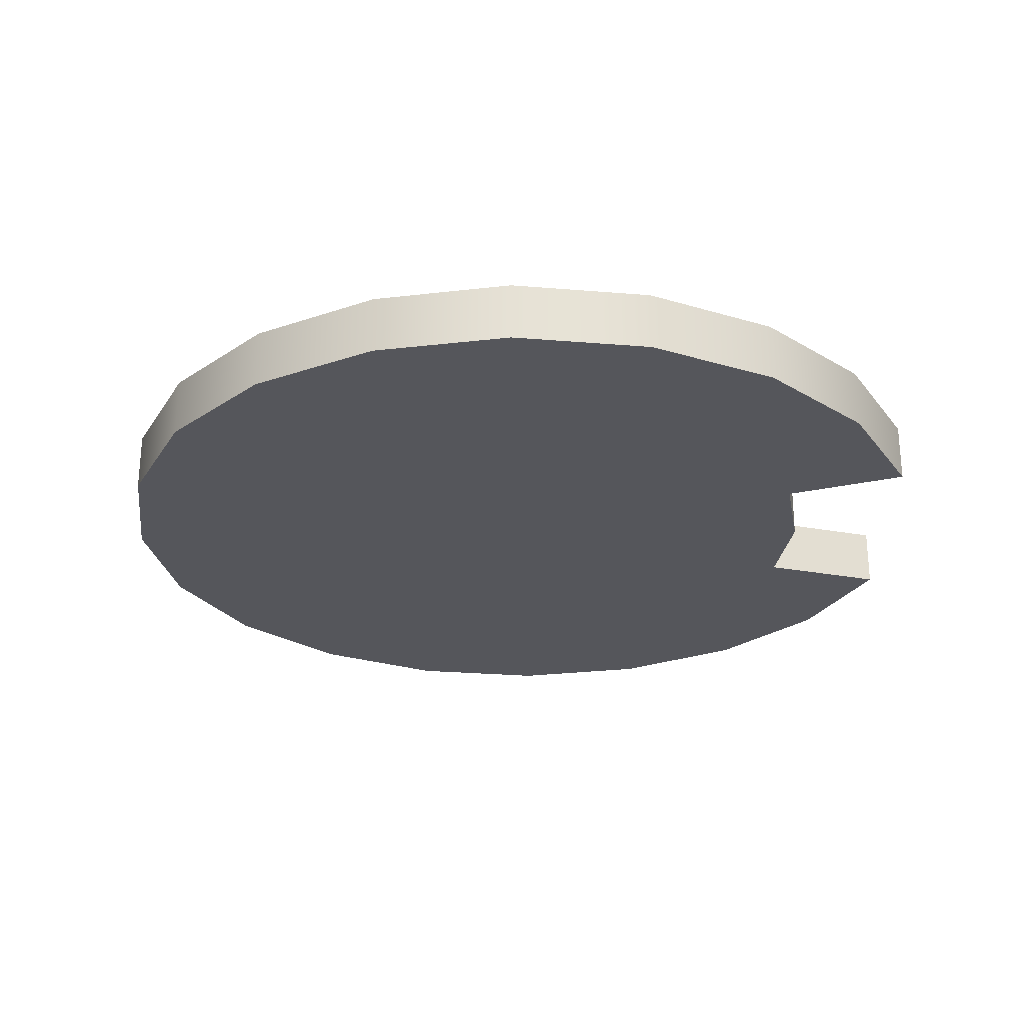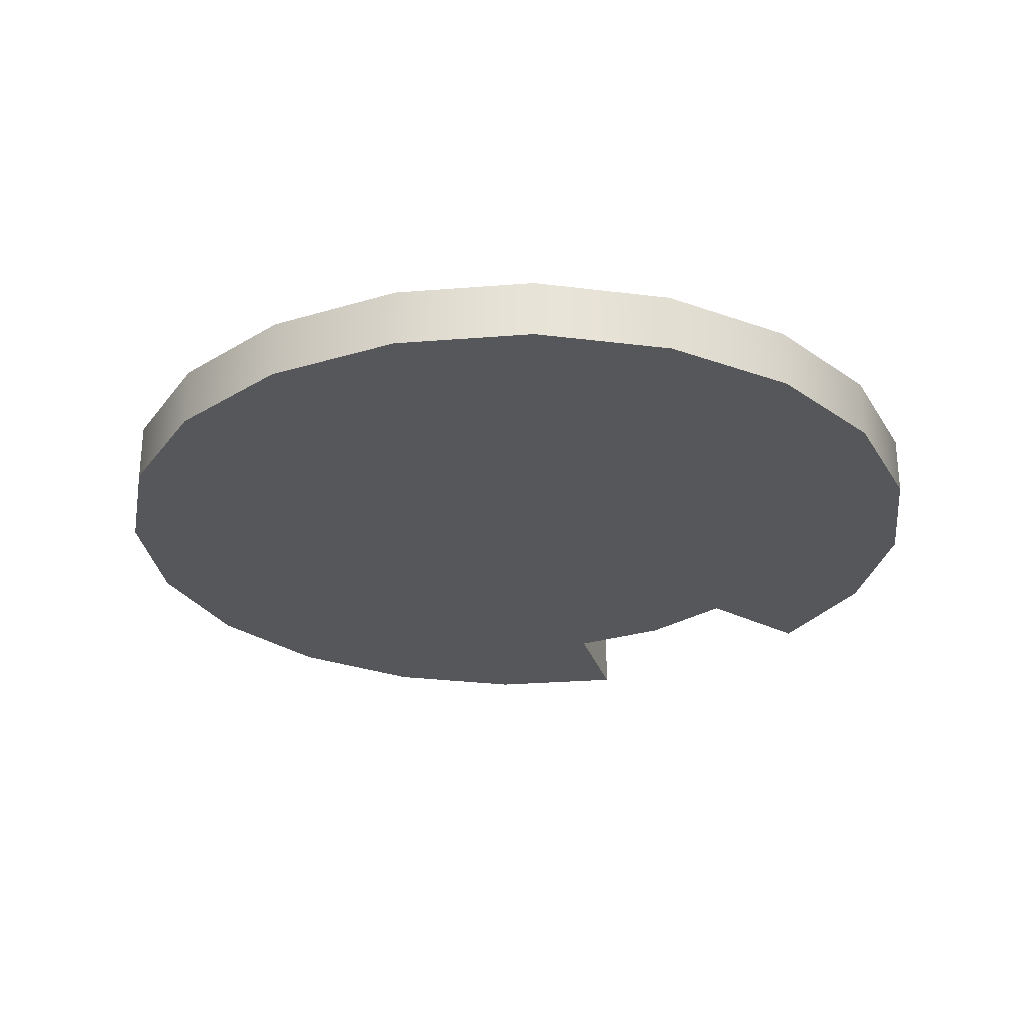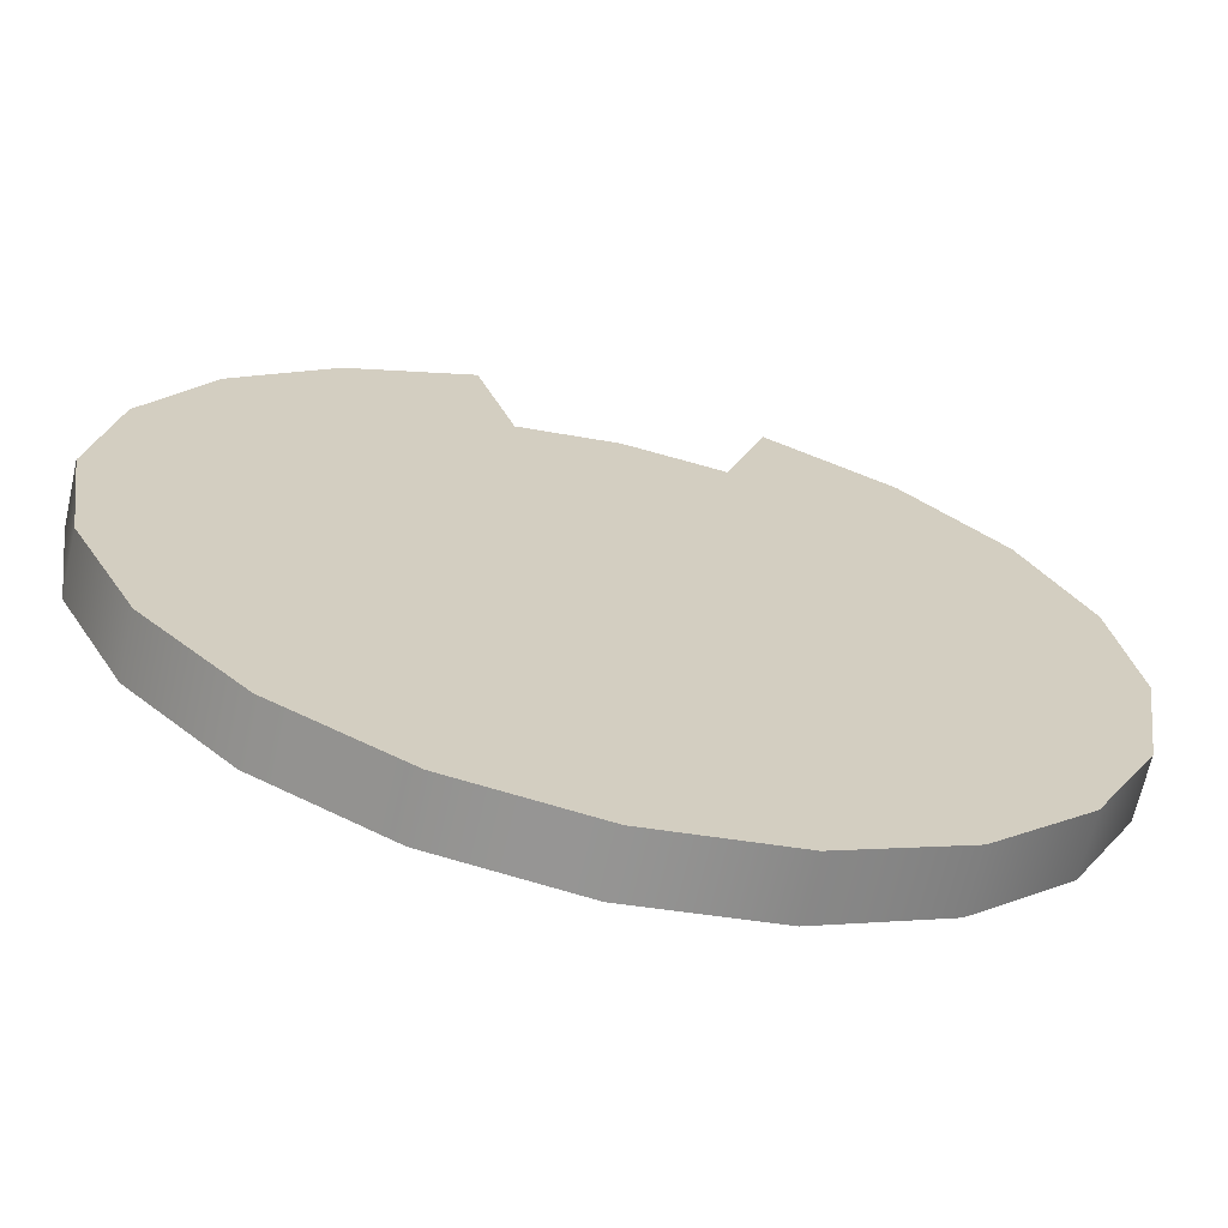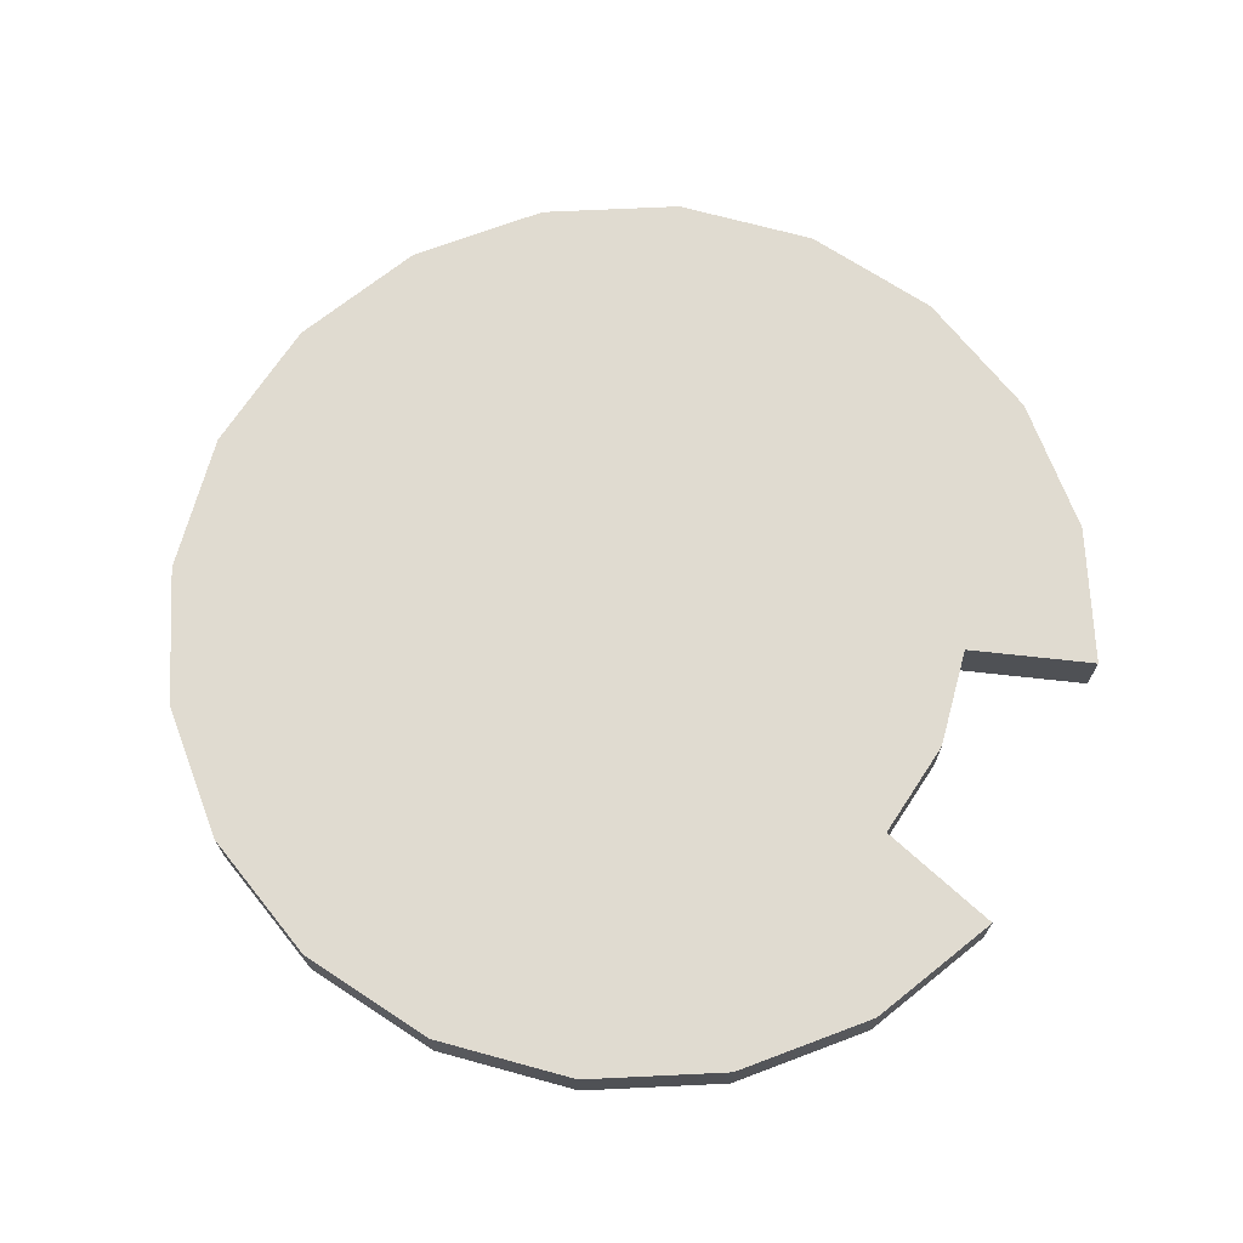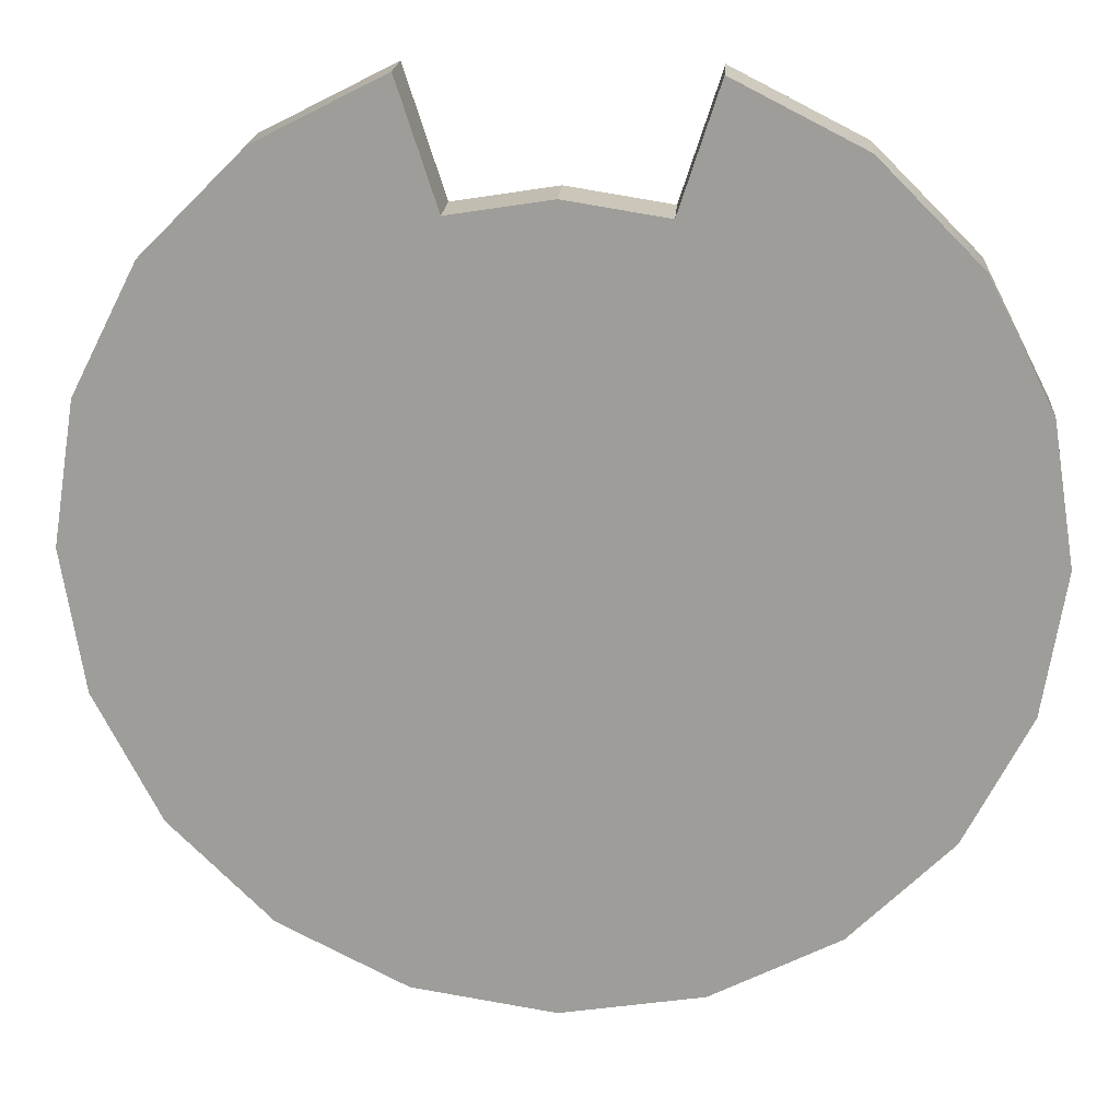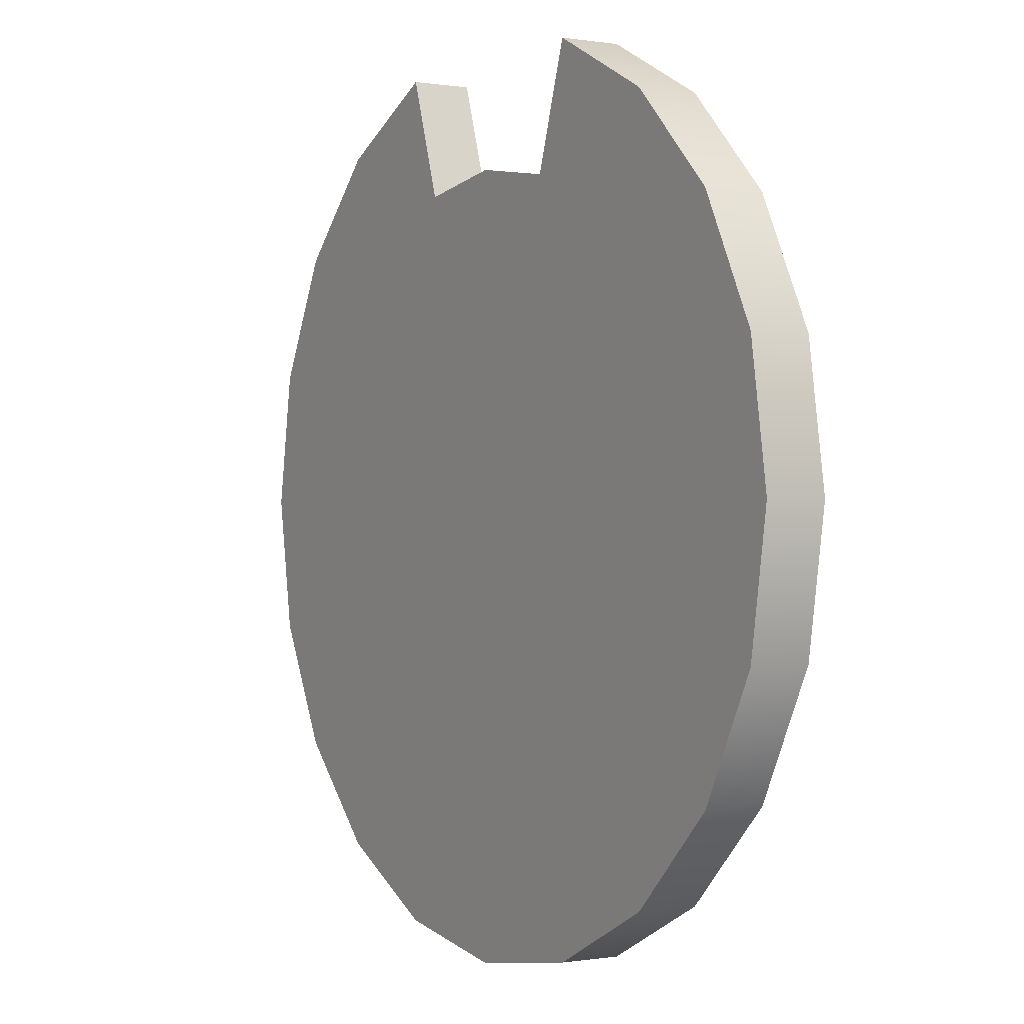
<metadata>
{"format":"obj","ext":"obj","renderer":"f3d","projection":"perspective","resolution":1024,"background":"white","views":[{"elev":-26.2,"azim":-88.5,"up":"+Y"},{"elev":-27.4,"azim":-146.0,"up":"+Y"},{"elev":-67.2,"azim":167.1,"up":"+Z"},{"elev":70.0,"azim":-65.7,"up":"+Y"},{"elev":19.0,"azim":-176.0,"up":"+Z"},{"elev":-0.0,"azim":58.6,"up":"+Z"}]}
</metadata>
<code>
g default
v 4.976 0.07607 -1.617
v 4.233 0.07607 -3.075
v 3.075 0.07607 -4.233
v 1.617 0.07607 -4.976
v -0 0.07607 -5.232
v -1.617 0.07607 -4.976
v -3.075 0.07607 -4.233
v -4.233 0.07607 -3.075
v -4.976 0.07607 -1.617
v -5.232 0.07607 -0
v -4.976 0.07607 1.617
v -4.233 0.07607 3.075
v -3.075 0.07607 4.233
v -1.617 0.07607 4.976
v -0 0.07607 5.232
v 1.617 0.07607 4.976
v 3.075 0.07607 4.233
v 4.233 0.07607 3.075
v 4.976 0.07607 1.617
v 5.232 0.07607 -0
v 4.976 1.058 -1.617
v 4.233 1.058 -3.075
v 3.075 1.058 -4.233
v 1.617 1.058 -4.976
v -0 1.058 -5.232
v -1.617 1.058 -4.976
v -3.075 1.058 -4.233
v -4.233 1.058 -3.075
v -4.976 1.058 -1.617
v -5.232 1.058 -0
v -4.976 1.058 1.617
v -4.233 1.058 3.075
v -3.075 1.058 4.233
v -1.617 1.058 4.976
v -0 1.058 5.232
v 1.617 1.058 4.976
v 3.075 1.058 4.233
v 4.233 1.058 3.075
v 4.976 1.058 1.617
v 5.232 1.058 -0
v -0 0.07607 -0
v -0 1.058 -0
v 6.956 0.07607 -2.26
v 5.917 0.07607 -4.299
v 5.917 1.058 -4.299
v 6.956 1.058 -2.26
v 4.299 0.07607 -5.917
v 4.299 1.058 -5.917
v 2.26 0.07607 -6.956
v 2.26 1.058 -6.956
v -0 0.07607 -7.314
v -0 1.058 -7.314
v -2.26 0.07607 -6.956
v -2.26 1.058 -6.956
v -4.299 0.07607 -5.917
v -4.299 1.058 -5.917
v -5.917 0.07607 -4.299
v -5.917 1.058 -4.299
v -6.956 0.07607 -2.26
v -6.956 1.058 -2.26
v -7.314 0.07607 0
v -7.314 1.058 0
v -6.956 0.07607 2.26
v -6.956 1.058 2.26
v -5.917 0.07607 4.299
v -5.917 1.058 4.299
v -4.299 0.07607 5.917
v -4.299 1.058 5.917
v -2.26 0.07607 6.956
v -2.26 1.058 6.956
v 2.26 0.07607 6.956
v 2.26 1.058 6.956
v 4.299 0.07607 5.917
v 4.299 1.058 5.917
v 5.917 0.07607 4.299
v 5.917 1.058 4.299
v 6.956 0.07607 2.26
v 6.956 1.058 2.26
v 7.314 0.07607 2e-06
v 7.314 1.058 2e-06
g pCylinder1
f 43 44 45 46
f 44 47 48 45
f 47 49 50 48
f 49 51 52 50
f 51 53 54 52
f 53 55 56 54
f 55 57 58 56
f 57 59 60 58
f 59 61 62 60
f 61 63 64 62
f 63 65 66 64
f 65 67 68 66
f 67 69 70 68
f 71 73 74 72
f 73 75 76 74
f 75 77 78 76
f 77 79 80 78
f 79 43 46 80
f 2 1 41
f 3 2 41
f 4 3 41
f 5 4 41
f 6 5 41
f 7 6 41
f 8 7 41
f 9 8 41
f 10 9 41
f 11 10 41
f 12 11 41
f 13 12 41
f 14 13 41
f 15 14 41
f 16 15 41
f 17 16 41
f 18 17 41
f 19 18 41
f 20 19 41
f 1 20 41
f 21 22 42
f 22 23 42
f 23 24 42
f 24 25 42
f 25 26 42
f 26 27 42
f 27 28 42
f 28 29 42
f 29 30 42
f 30 31 42
f 31 32 42
f 32 33 42
f 33 34 42
f 34 35 42
f 35 36 42
f 36 37 42
f 37 38 42
f 38 39 42
f 39 40 42
f 40 21 42
f 1 2 44 43
f 22 21 46 45
f 2 3 47 44
f 23 22 45 48
f 3 4 49 47
f 24 23 48 50
f 4 5 51 49
f 25 24 50 52
f 5 6 53 51
f 26 25 52 54
f 6 7 55 53
f 27 26 54 56
f 7 8 57 55
f 28 27 56 58
f 8 9 59 57
f 29 28 58 60
f 9 10 61 59
f 30 29 60 62
f 10 11 63 61
f 31 30 62 64
f 11 12 65 63
f 32 31 64 66
f 12 13 67 65
f 33 32 66 68
f 13 14 69 67
f 34 33 68 70
f 16 17 73 71
f 37 36 72 74
f 17 18 75 73
f 38 37 74 76
f 18 19 77 75
f 39 38 76 78
f 19 20 79 77
f 40 39 78 80
f 20 1 43 79
f 21 40 80 46
f 34 70 69 14
f 35 34 14 15
f 36 35 15 16
f 72 36 16 71

</code>
